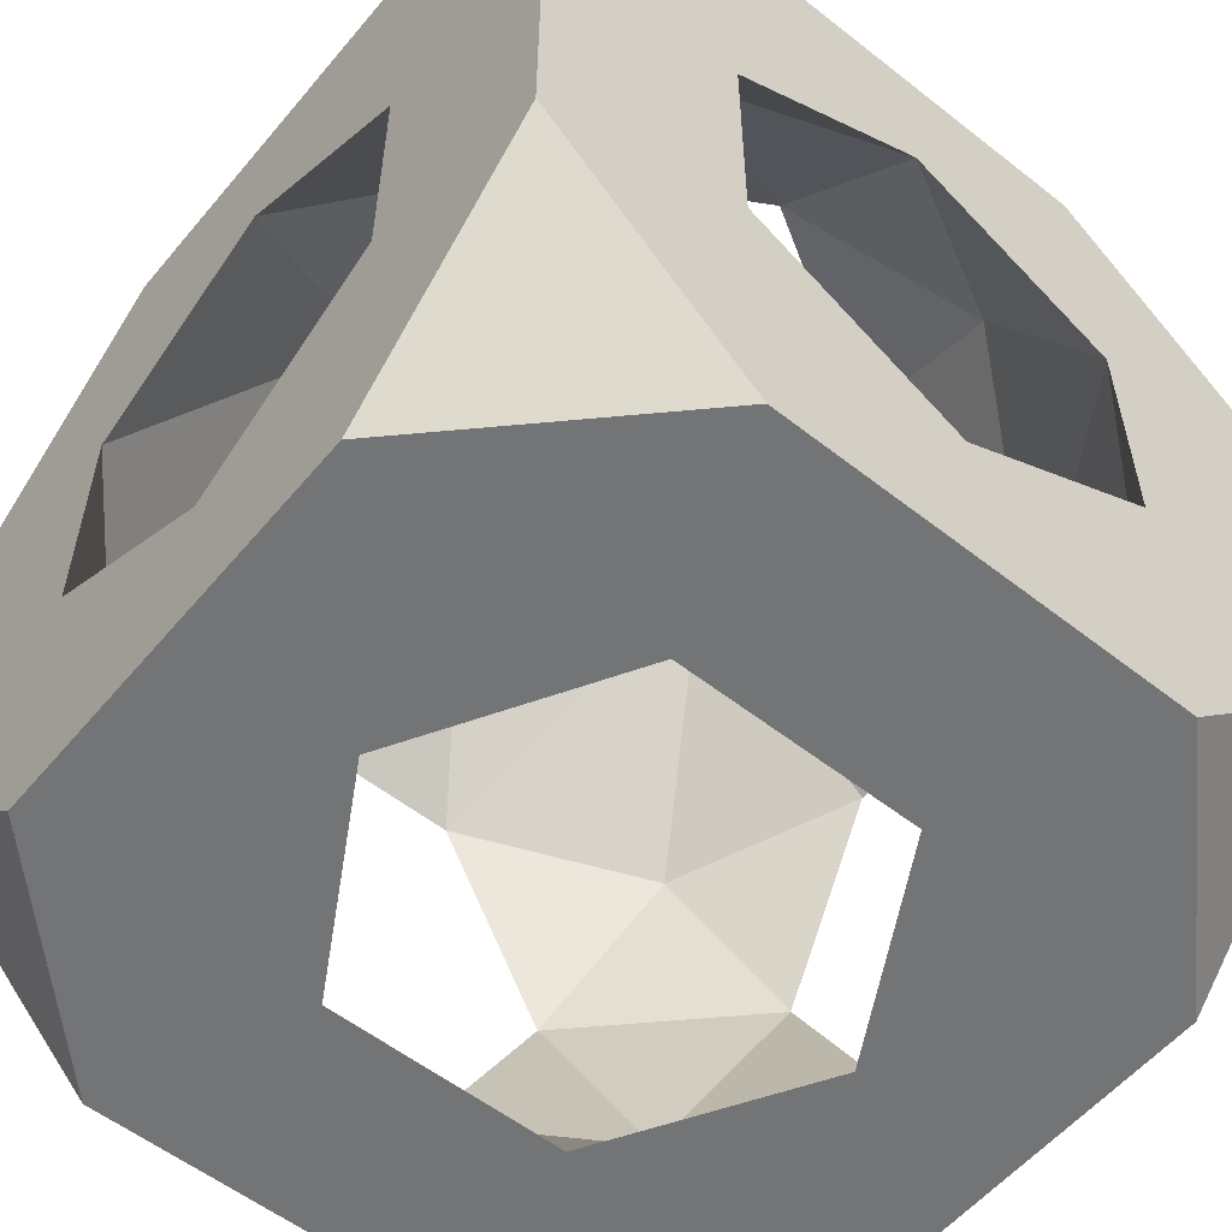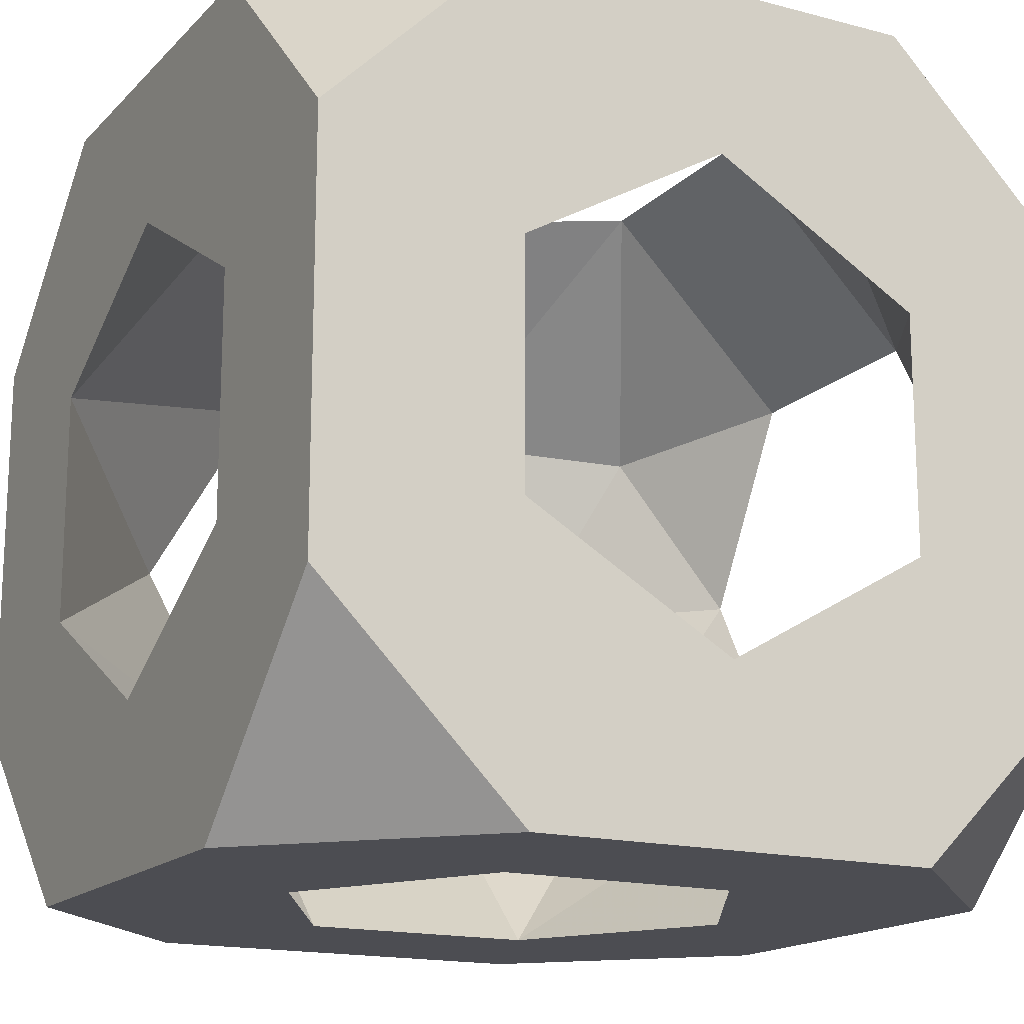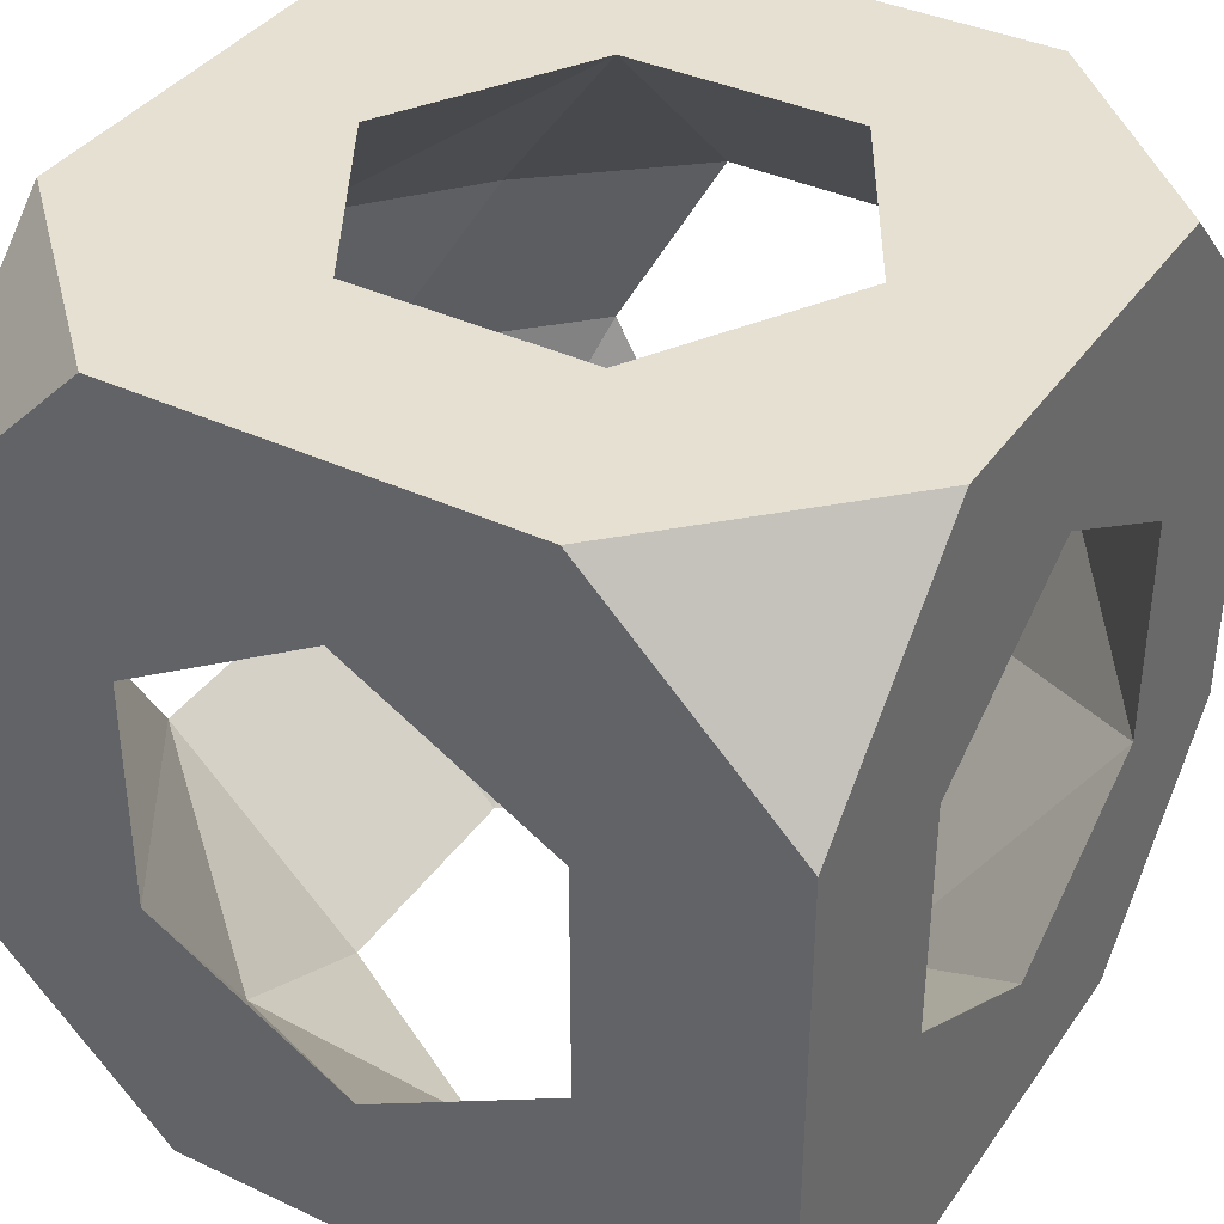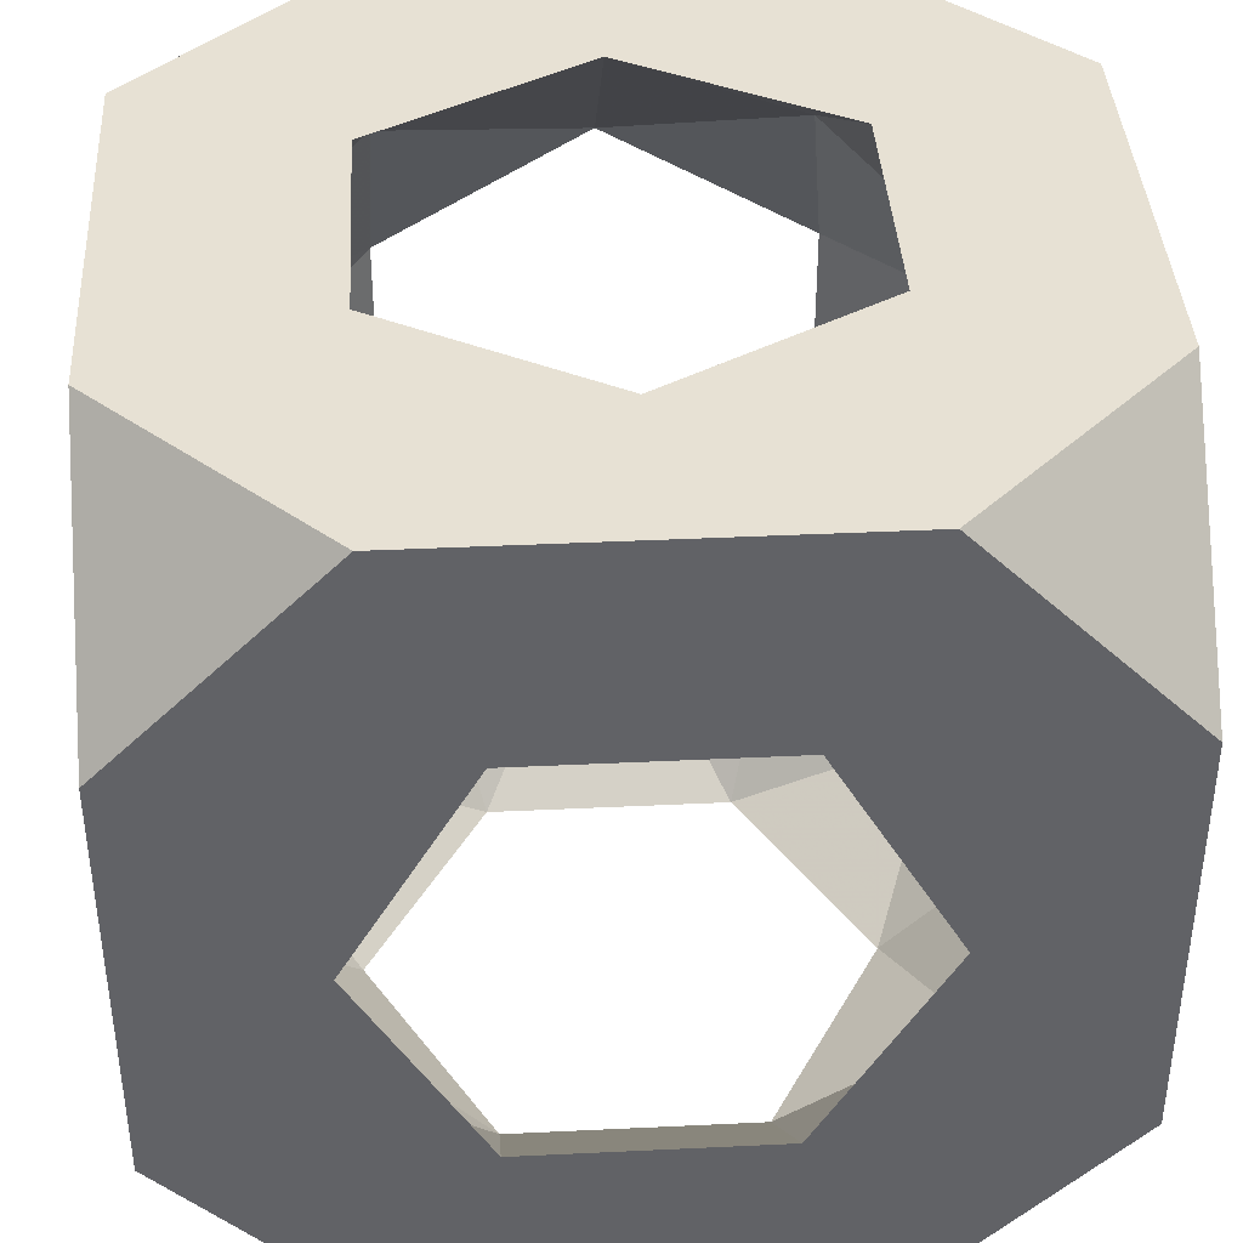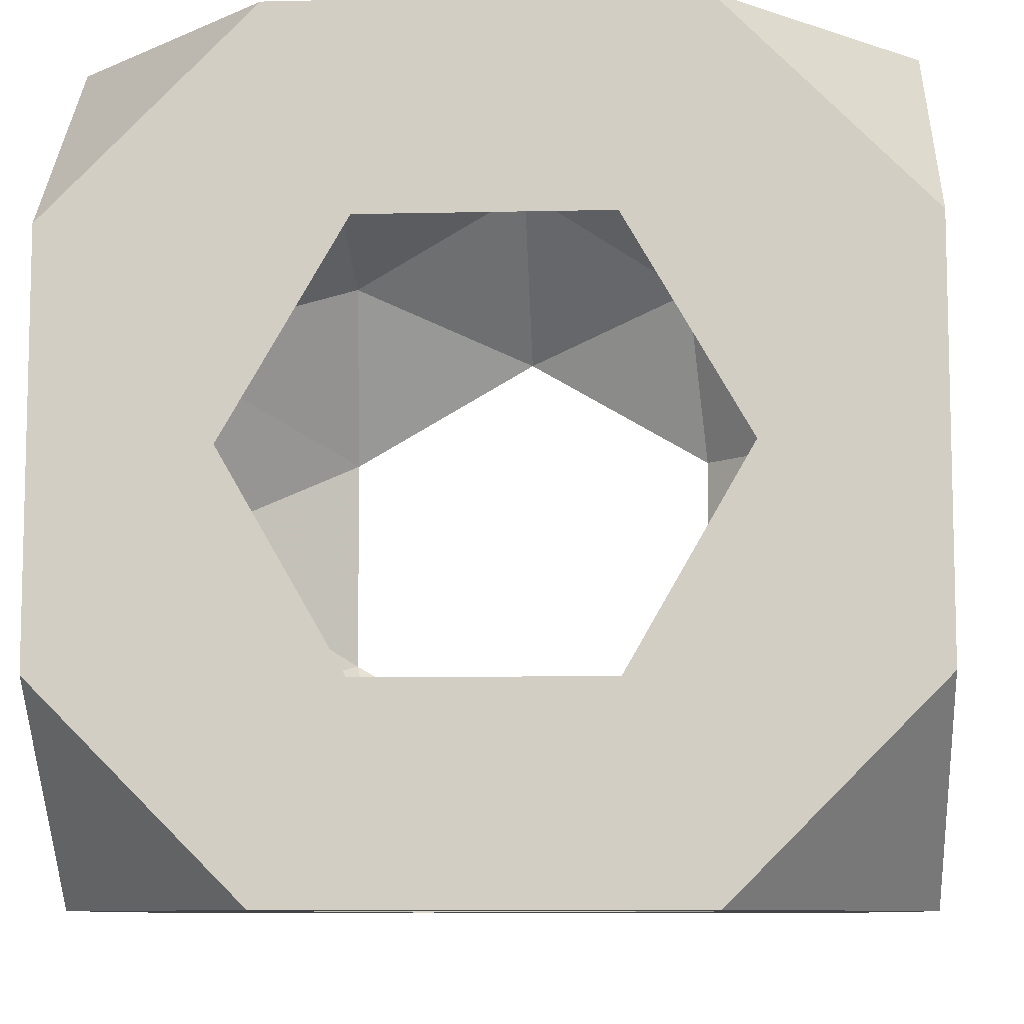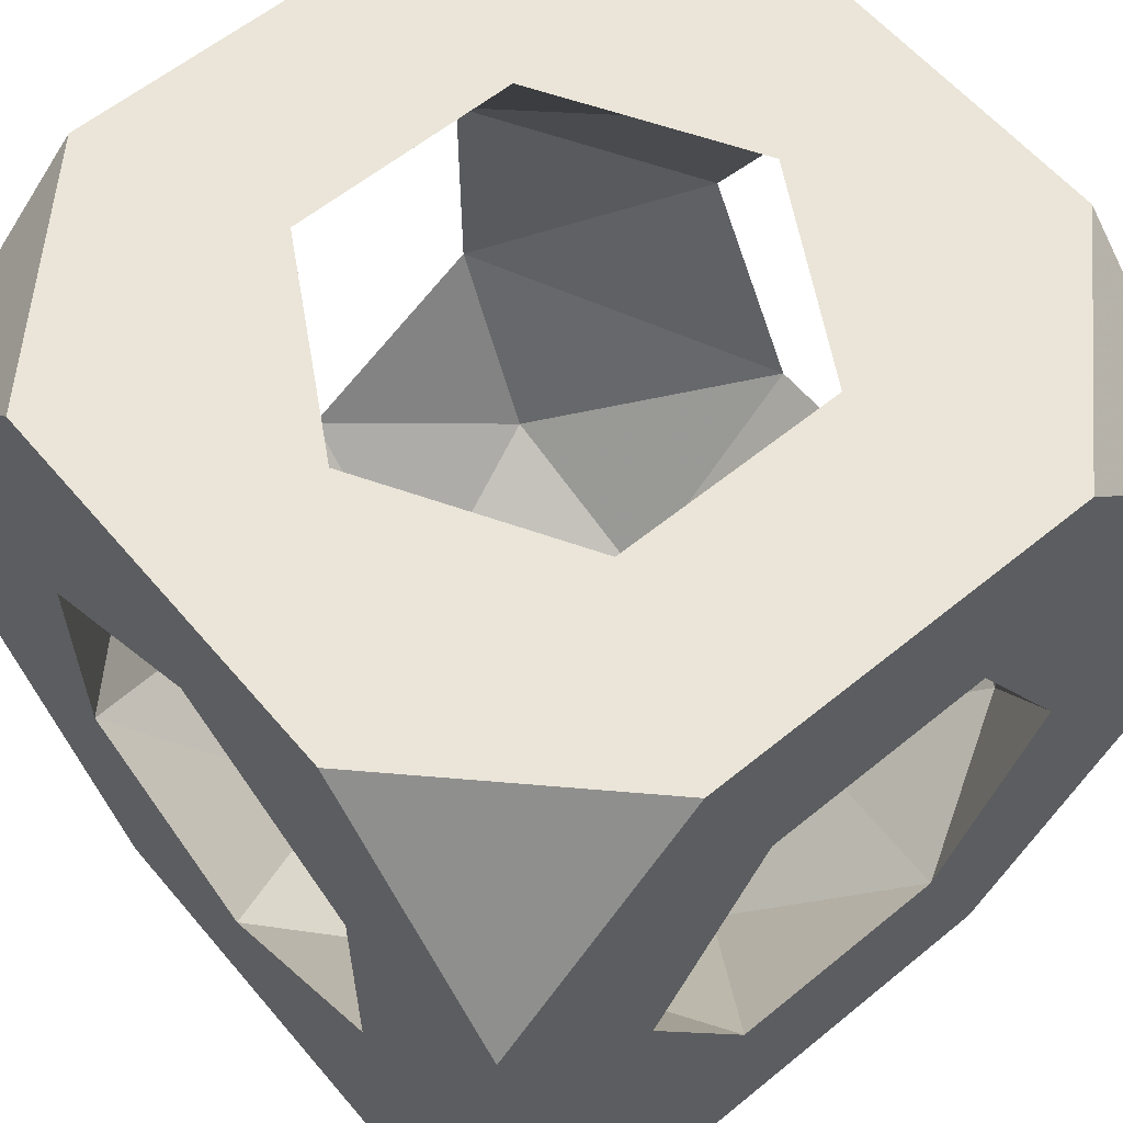
<metadata>
{"format":"obj","ext":"obj","renderer":"f3d","projection":"perspective","resolution":1024,"background":"white","views":[{"elev":-56.2,"azim":-39.4,"up":"+Y"},{"elev":-16.4,"azim":-28.4,"up":"+Y"},{"elev":37.7,"azim":-59.1,"up":"+Y"},{"elev":39.6,"azim":-3.4,"up":"+Z"},{"elev":-8.8,"azim":3.5,"up":"+Z"},{"elev":59.5,"azim":50.0,"up":"+Y"}]}
</metadata>
<code>
v -0.5 -0.25 0.9253
v -0.5 0.25 0.9253
v 0.25 0.5 1.925
v 0.5 0.25 1.925
v 0.5 0.5 1.675
v 0.5 -0.25 1.925
v -0.25 -0.5 0.9253
v -0.5 -0.5 1.175
v -0.5 -0.5 1.675
v 0.25 -0.5 0.9253
v 0.5 -0.25 0.9253
v -0.25 0.5 1.925
v -0.5 0.5 1.675
v -0.5 0.25 1.925
v -0.5 0.5 1.175
v 0.5 -0.5 1.175
v 0.5 0.25 0.9253
v 0.5 -0.5 1.675
v 0.25 -0.5 1.925
v -0.5 -0.25 1.925
v -0.25 -0.5 1.925
v 0.5 0.5 1.175
v -0.25 0.5 0.9253
v 0.25 0.5 0.9253
v 0 0.2939 1.925
v 0.2546 0.147 1.925
v 0.2546 -0.147 1.925
v -3e-06 -0.2939 1.925
v -0.2546 -0.147 1.925
v -0.2546 0.147 1.925
v 0.2939 -0.5 1.425
v 0.147 -0.5 1.68
v -0.147 -0.5 1.68
v -0.2939 -0.5 1.425
v -0.147 -0.5 1.171
v 0.147 -0.5 1.171
v 0.5 0 1.131
v 0.5 -0.2546 1.278
v 0.5 -0.2546 1.572
v 0.5 3e-06 1.719
v 0.5 0.2546 1.572
v 0.5 0.2546 1.278
v -0.5 -0.2939 1.425
v -0.5 -0.147 1.68
v -0.5 0.147 1.68
v -0.5 0.2939 1.425
v -0.5 0.147 1.171
v -0.5 -0.147 1.171
v -0.2939 0 0.9253
v -0.147 0.2546 0.9253
v 0.147 0.2546 0.9253
v 0.2939 -3e-06 0.9253
v 0.147 -0.2546 0.9253
v -0.147 -0.2546 0.9253
v 0 0.5 1.131
v -0.2546 0.5 1.278
v -0.2546 0.5 1.572
v 3e-06 0.5 1.719
v 0.2546 0.5 1.572
v 0.2546 0.5 1.278
v 0.2285 0.3816 1.798
v -0.2431 0.3651 1.805
v -0.37 -0.3781 1.188
v 0.3834 0.2203 1.05
v -0.3796 -0.3723 1.657
v 0.3659 -0.2409 1.045
f 56 57 46
f 31 16 18
f 2 50 49
f 64 60 51
f 52 53 66
f 47 56 46
f 16 11 38
f 37 66 38
f 11 10 53
f 23 55 24
f 22 17 24
f 18 38 39
f 16 36 10
f 9 43 8
f 1 54 7
f 29 33 65
f 37 52 66
f 53 36 66
f 2 23 50
f 44 14 45
f 12 13 14
f 58 57 12
f 44 29 65
f 4 6 40
f 2 47 15
f 34 43 65
f 1 7 8
f 58 3 59
f 47 1 48
f 1 2 49
f 47 48 49
f 16 38 18
f 42 41 59
f 43 63 48
f 7 53 10
f 23 24 50
f 55 56 50
f 3 58 12
f 20 44 9
f 30 25 12
f 3 4 5
f 54 1 49
f 6 4 26
f 39 31 32
f 29 28 33
f 48 54 49
f 34 9 8
f 59 41 61
f 3 5 59
f 33 21 9
f 57 58 62
f 30 29 45
f 42 60 64
f 45 14 13
f 35 7 10
f 21 20 9
f 34 8 35
f 6 39 40
f 30 62 25
f 63 54 48
f 27 26 40
f 28 32 33
f 59 5 22
f 32 21 33
f 50 47 49
f 56 23 15
f 4 41 5
f 2 1 47
f 15 46 13
f 16 10 11
f 29 30 14
f 30 45 62
f 41 4 40
f 41 40 26
f 63 34 35
f 61 26 25
f 39 32 27
f 8 7 35
f 53 54 35
f 34 33 9
f 44 43 9
f 33 34 65
f 43 44 65
f 8 43 48
f 20 29 14
f 42 17 22
f 56 15 13
f 43 34 63
f 35 36 53
f 24 17 51
f 44 20 14
f 55 50 51
f 6 26 27
f 6 19 18
f 11 37 38
f 16 31 36
f 37 42 64
f 39 6 18
f 57 56 13
f 26 3 25
f 52 64 51
f 17 37 11
f 28 21 19
f 58 61 25
f 38 31 39
f 17 42 37
f 45 57 62
f 35 54 63
f 52 17 11
f 5 41 22
f 60 22 24
f 57 45 46
f 66 36 38
f 36 31 38
f 4 3 26
f 52 11 53
f 15 47 46
f 41 26 61
f 19 6 27
f 45 13 46
f 62 58 25
f 19 32 18
f 22 60 59
f 41 42 22
f 51 50 24
f 29 44 45
f 30 12 14
f 40 39 27
f 29 20 21
f 21 32 19
f 23 2 15
f 31 18 32
f 61 58 59
f 12 57 13
f 60 55 51
f 17 52 51
f 25 3 12
f 1 8 48
f 60 42 59
f 37 64 52
f 56 47 50
f 56 55 23
f 55 60 24
f 7 54 53
f 32 28 27
f 28 19 27
f 28 29 21
f 36 35 10

</code>
